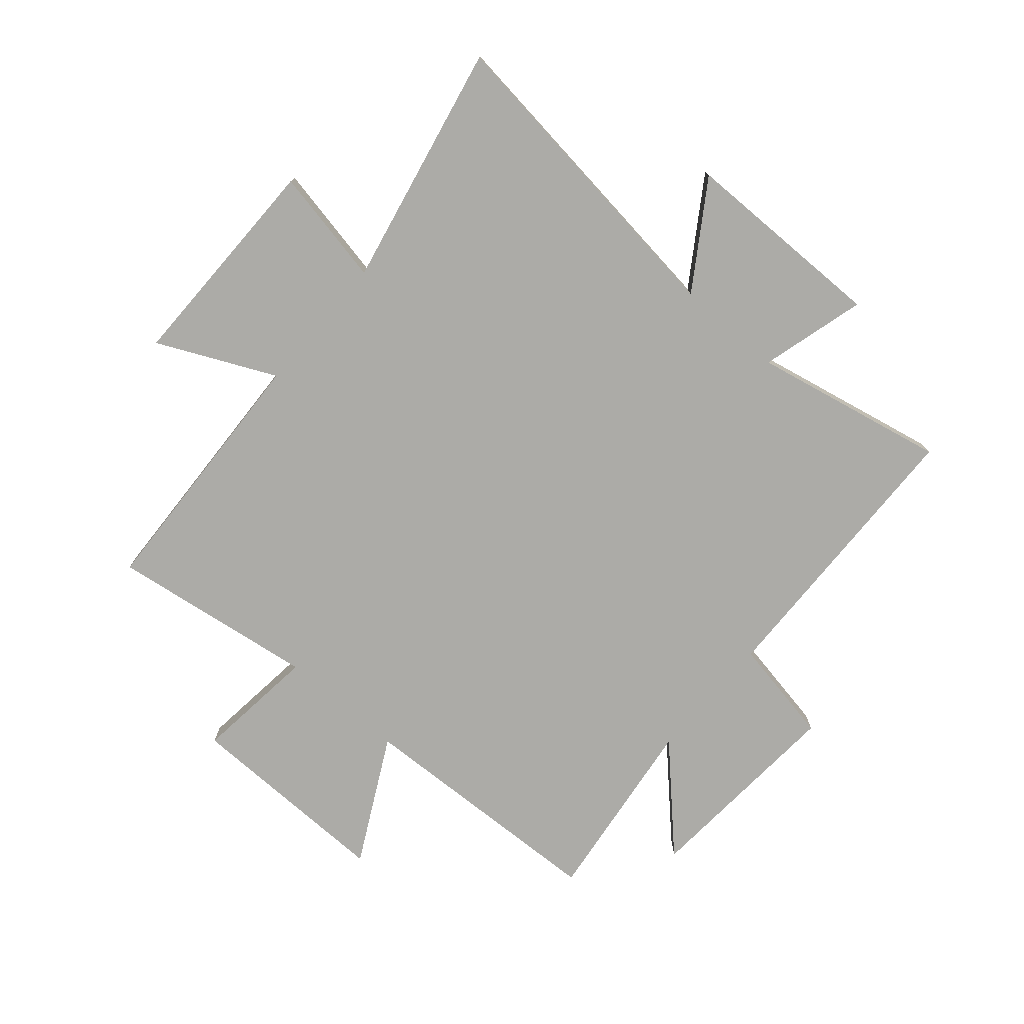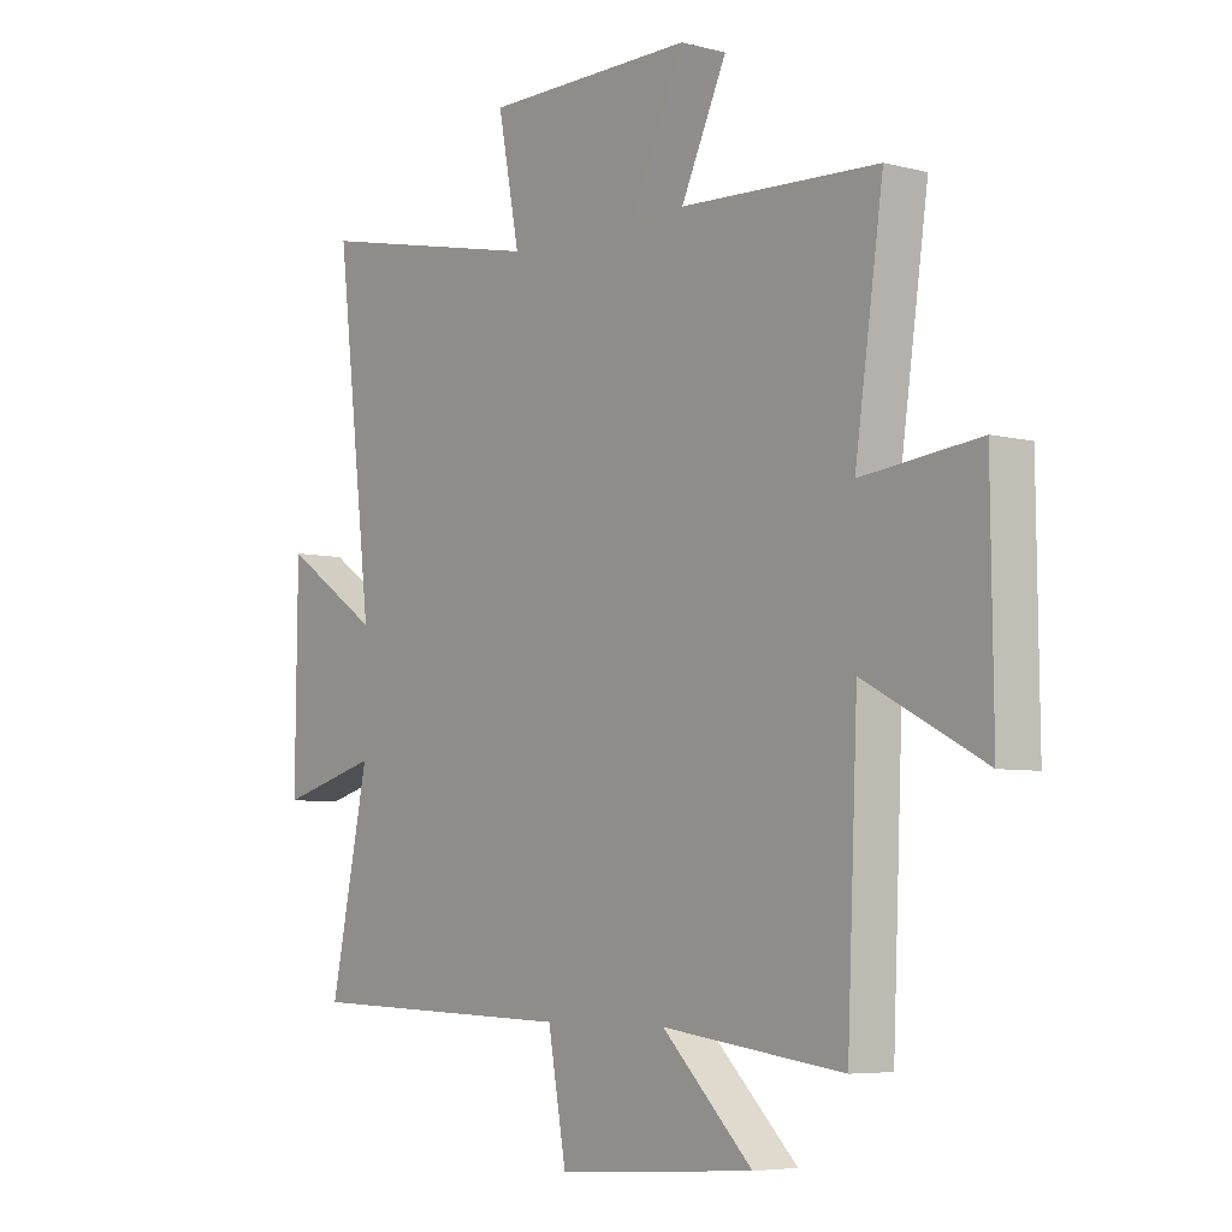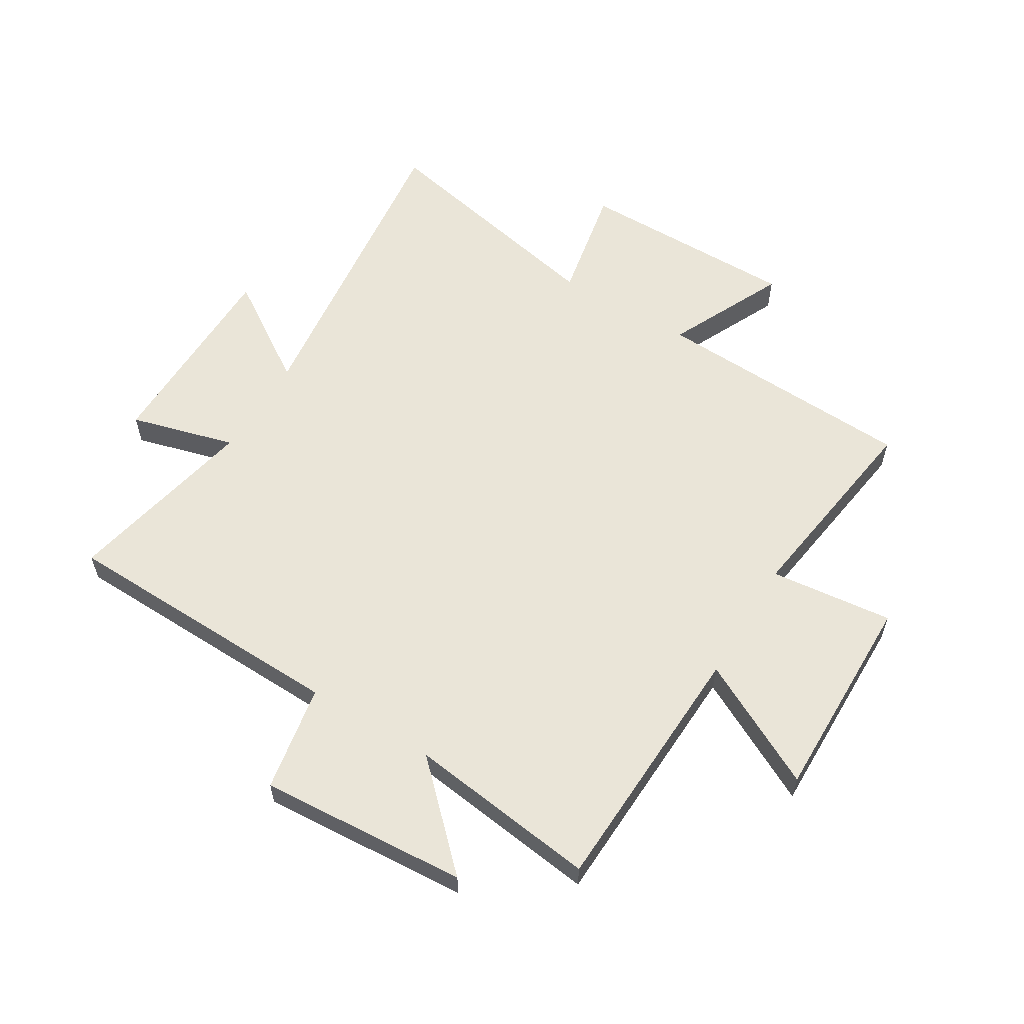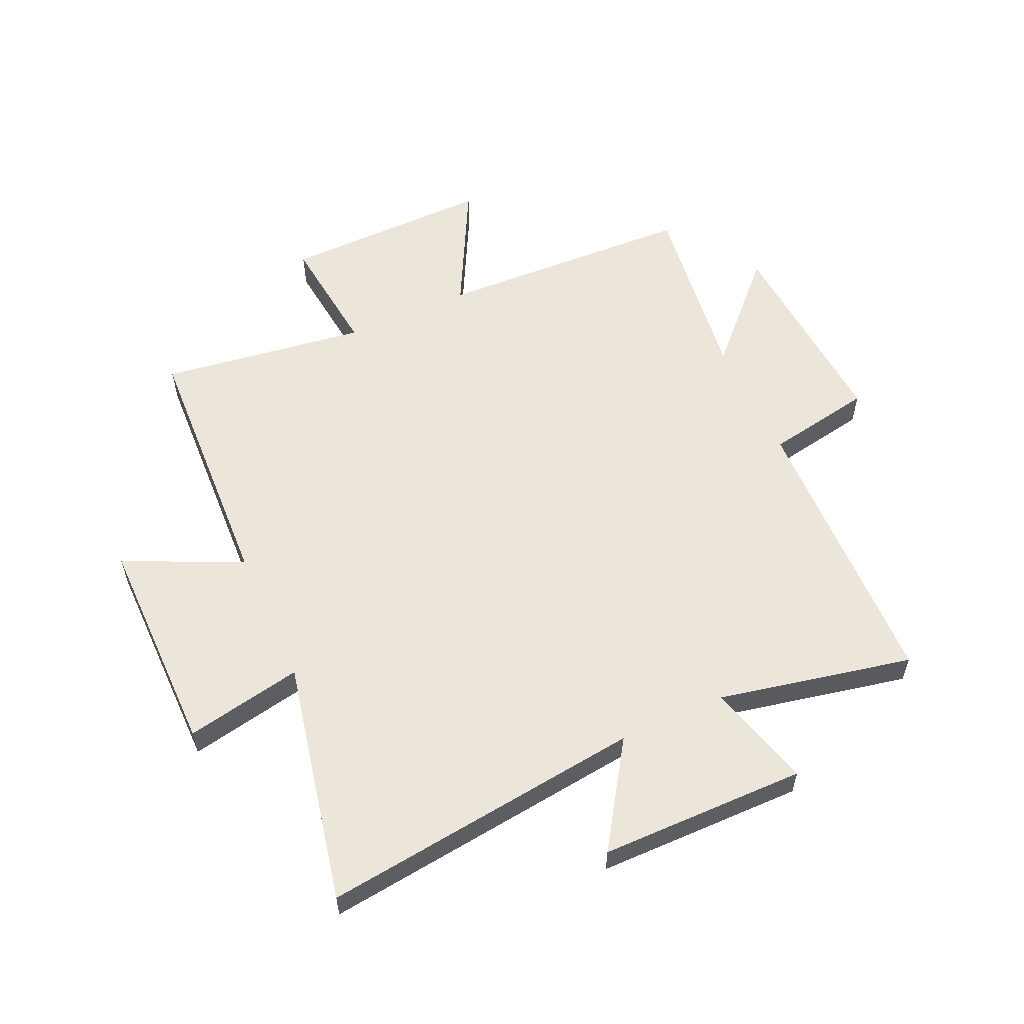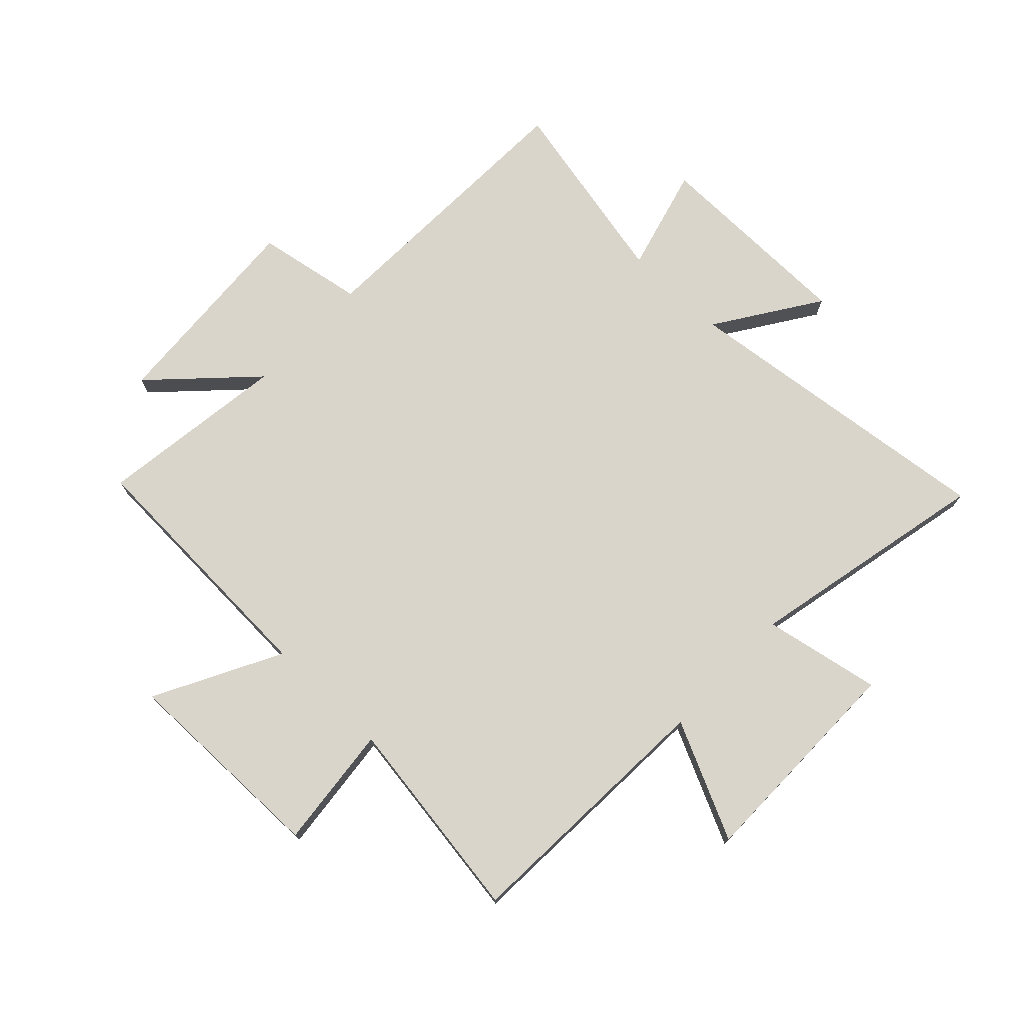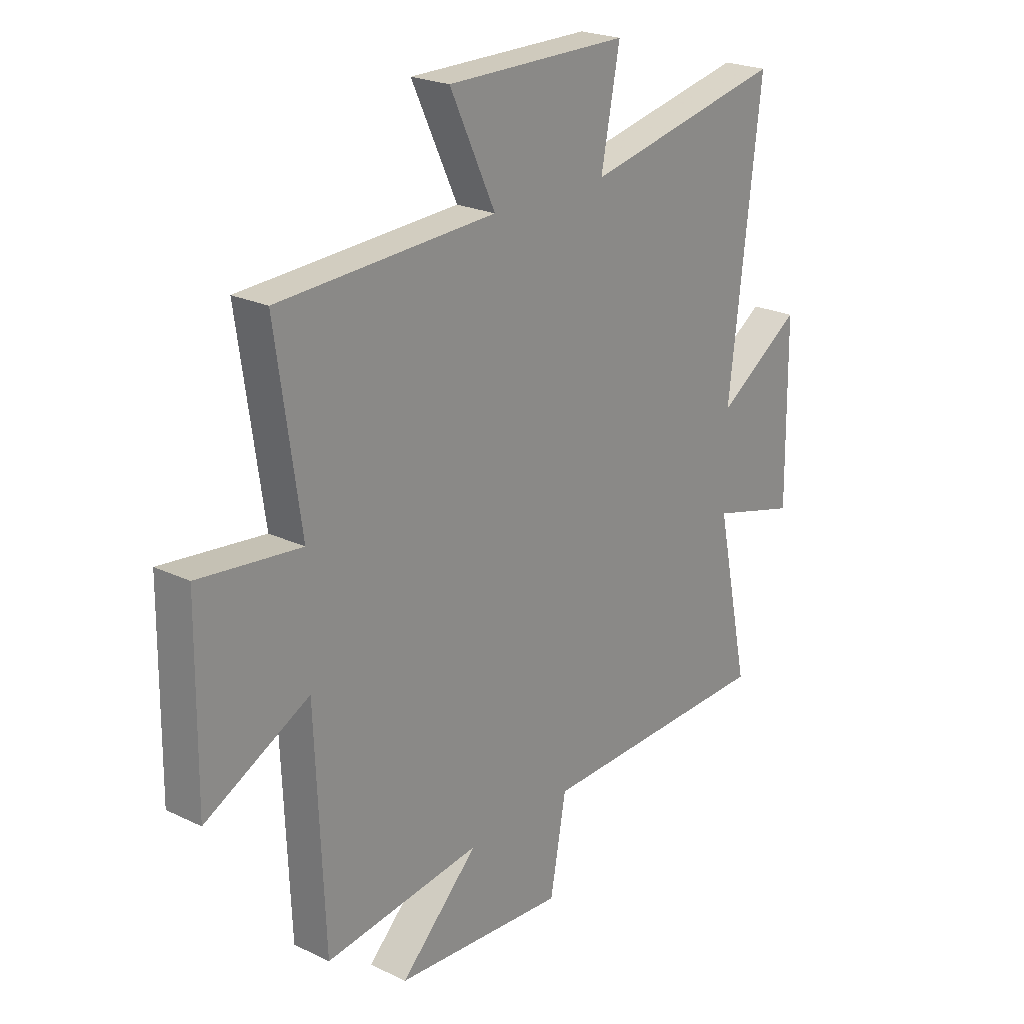
<metadata>
{"format":"obj","ext":"obj","renderer":"f3d","projection":"perspective","resolution":1024,"background":"white","views":[{"elev":-76.2,"azim":49.1,"up":"+Y"},{"elev":-5.8,"azim":-128.1,"up":"+Z"},{"elev":58.7,"azim":-148.8,"up":"+Y"},{"elev":57.1,"azim":65.5,"up":"+Y"},{"elev":74.3,"azim":-46.3,"up":"+Y"},{"elev":22.8,"azim":-50.6,"up":"+Z"}]}
</metadata>
<code>
v -0.551 0.07 0.478
v -0.098 0.07 0.5
v -0.193 0.07 0.701
v 0.187 0.07 0.701
v 0.148 0.07 0.5
v 0.566 0.07 0.589
v 0.5 0.07 0.035
v 0.677 0.07 0.152
v 0.681 0.07 -0.202
v 0.5 0.07 -0.153
v 0.57 0.07 -0.485
v 0.074 0.07 -0.5
v 0.041 0.07 -0.684
v -0.317 0.07 -0.66
v -0.154 0.07 -0.5
v -0.481 0.07 -0.543
v -0.5 0.07 -0.1
v -0.716 0.07 -0.213
v -0.712 0.07 0.147
v -0.5 0.07 0.124
v -0.551 0 0.478
v -0.098 0 0.5
v -0.193 0 0.701
v 0.187 0 0.701
v 0.148 0 0.5
v 0.566 0 0.589
v 0.5 0 0.035
v 0.677 0 0.152
v 0.681 0 -0.202
v 0.5 0 -0.153
v 0.57 0 -0.485
v 0.074 0 -0.5
v 0.041 0 -0.684
v -0.317 0 -0.66
v -0.154 0 -0.5
v -0.481 0 -0.543
v -0.5 0 -0.1
v -0.716 0 -0.213
v -0.712 0 0.147
v -0.5 0 0.124
f 17 18 19 20
f 15 16 17 20
f 15 20 1 2
f 12 13 14 15
f 12 15 2
f 11 12 2
f 10 11 2
f 7 8 9 10
f 7 10 2 3
f 5 6 7
f 5 7 3
f 3 4 5
f 40 39 38 37
f 40 37 36 35
f 22 21 40 35
f 35 34 33 32
f 22 35 32
f 22 32 31
f 22 31 30
f 30 29 28 27
f 23 22 30 27
f 27 26 25
f 23 27 25
f 25 24 23
f 1 21 22 2
f 2 22 23 3
f 3 23 24 4
f 4 24 25 5
f 5 25 26 6
f 6 26 27 7
f 7 27 28 8
f 8 28 29 9
f 9 29 30 10
f 10 30 31 11
f 11 31 32 12
f 12 32 33 13
f 13 33 34 14
f 14 34 35 15
f 15 35 36 16
f 16 36 37 17
f 17 37 38 18
f 18 38 39 19
f 19 39 40 20
f 20 40 21 1

</code>
